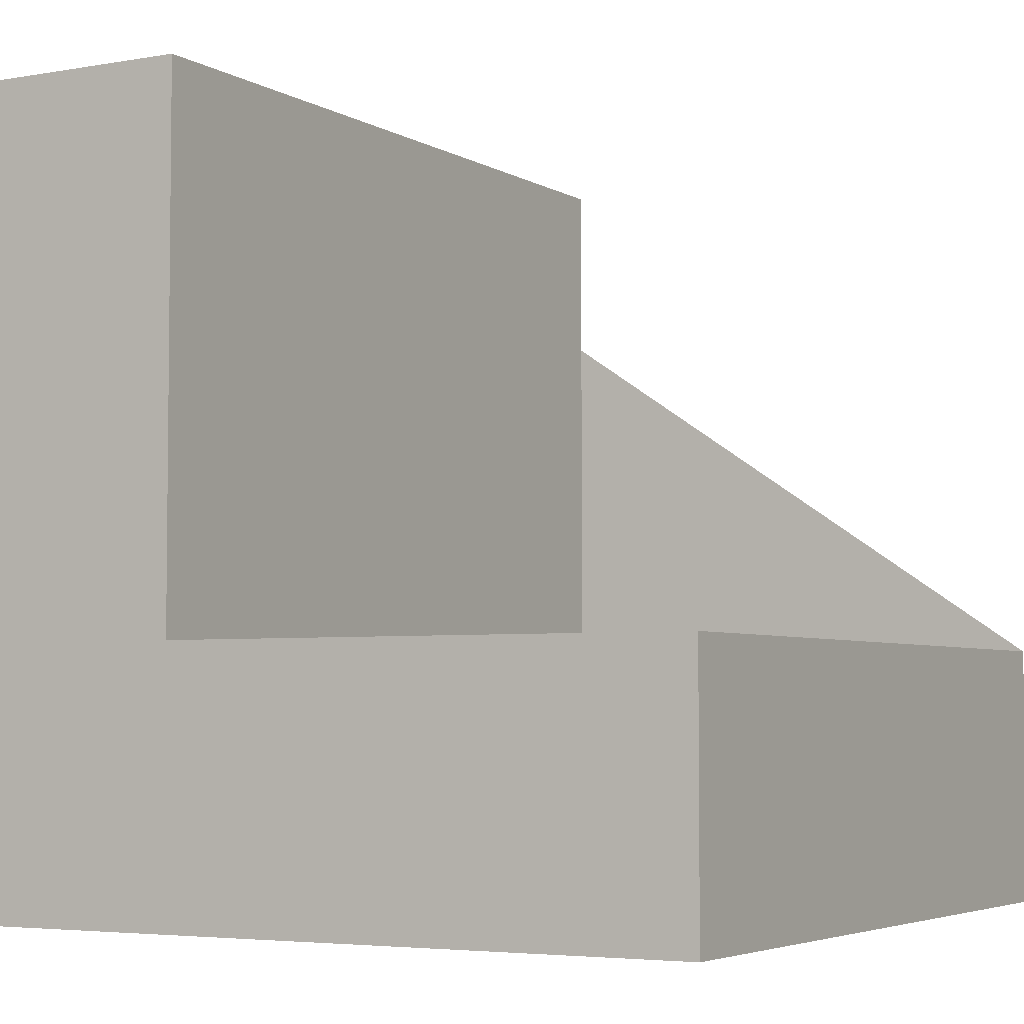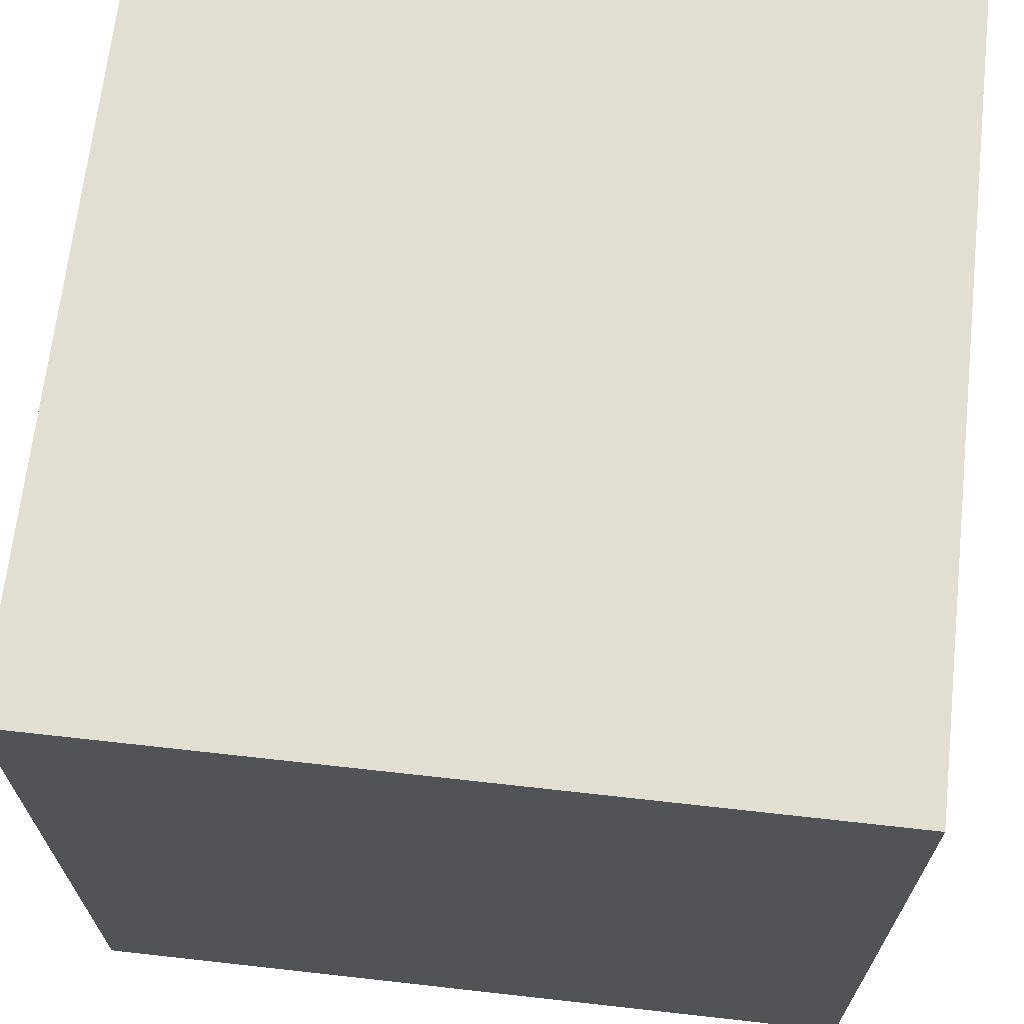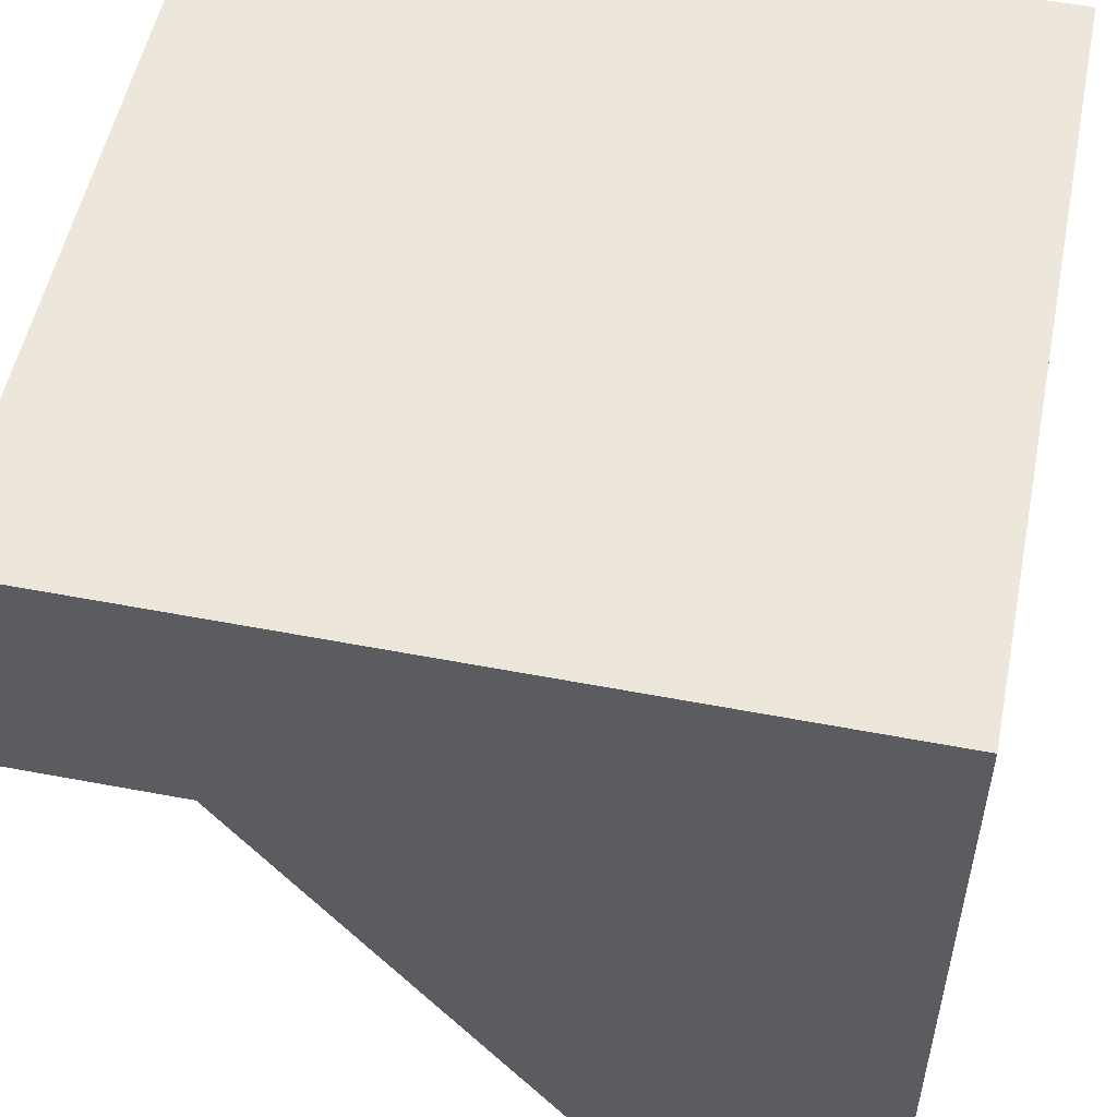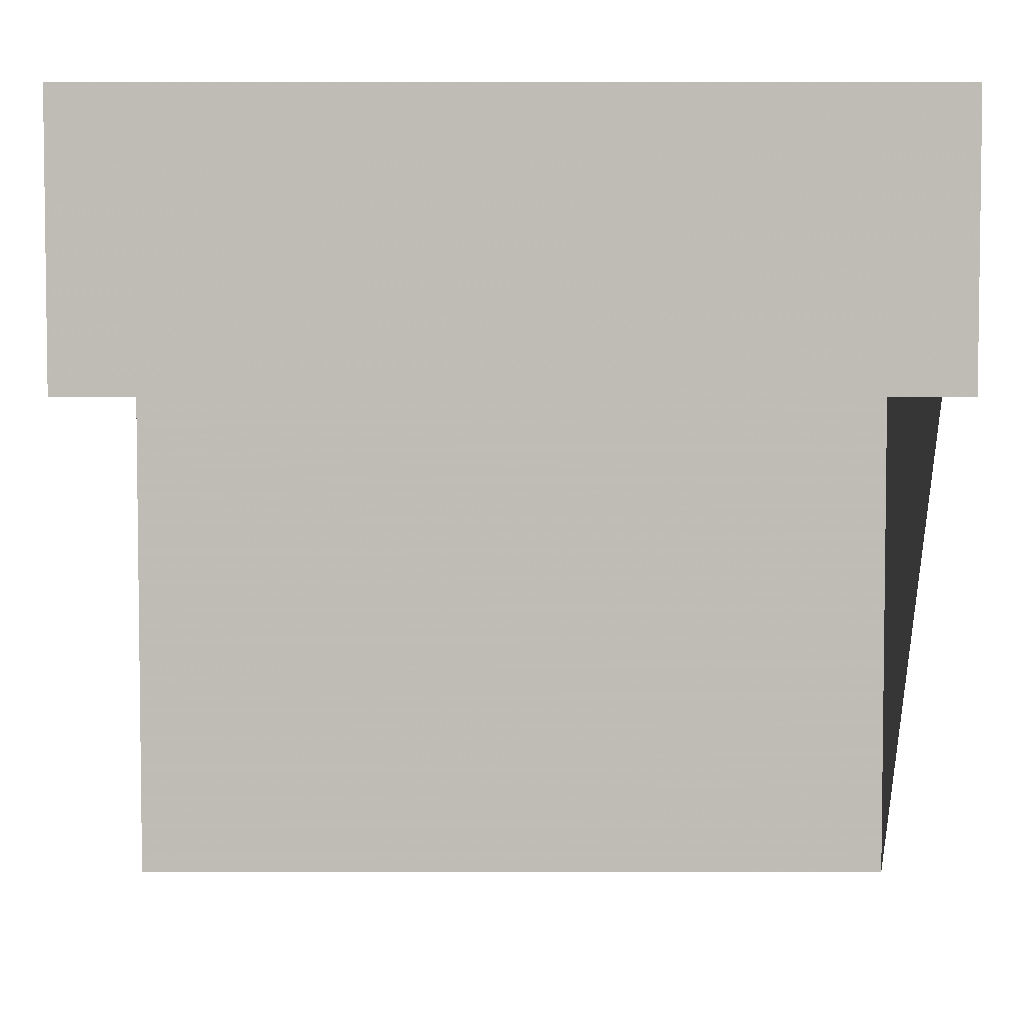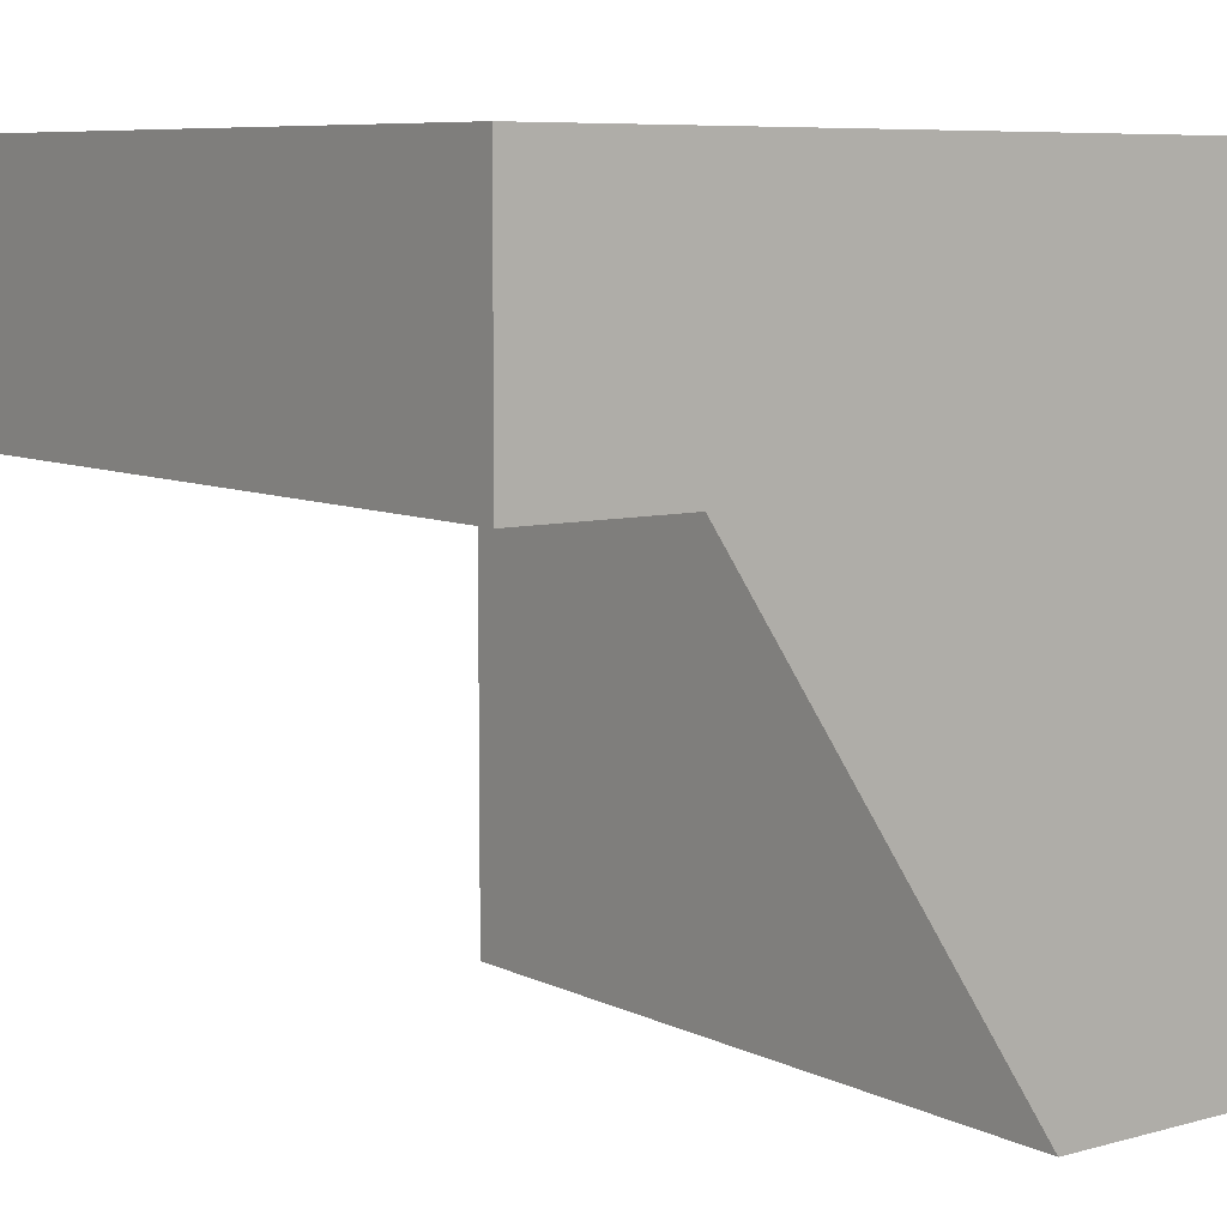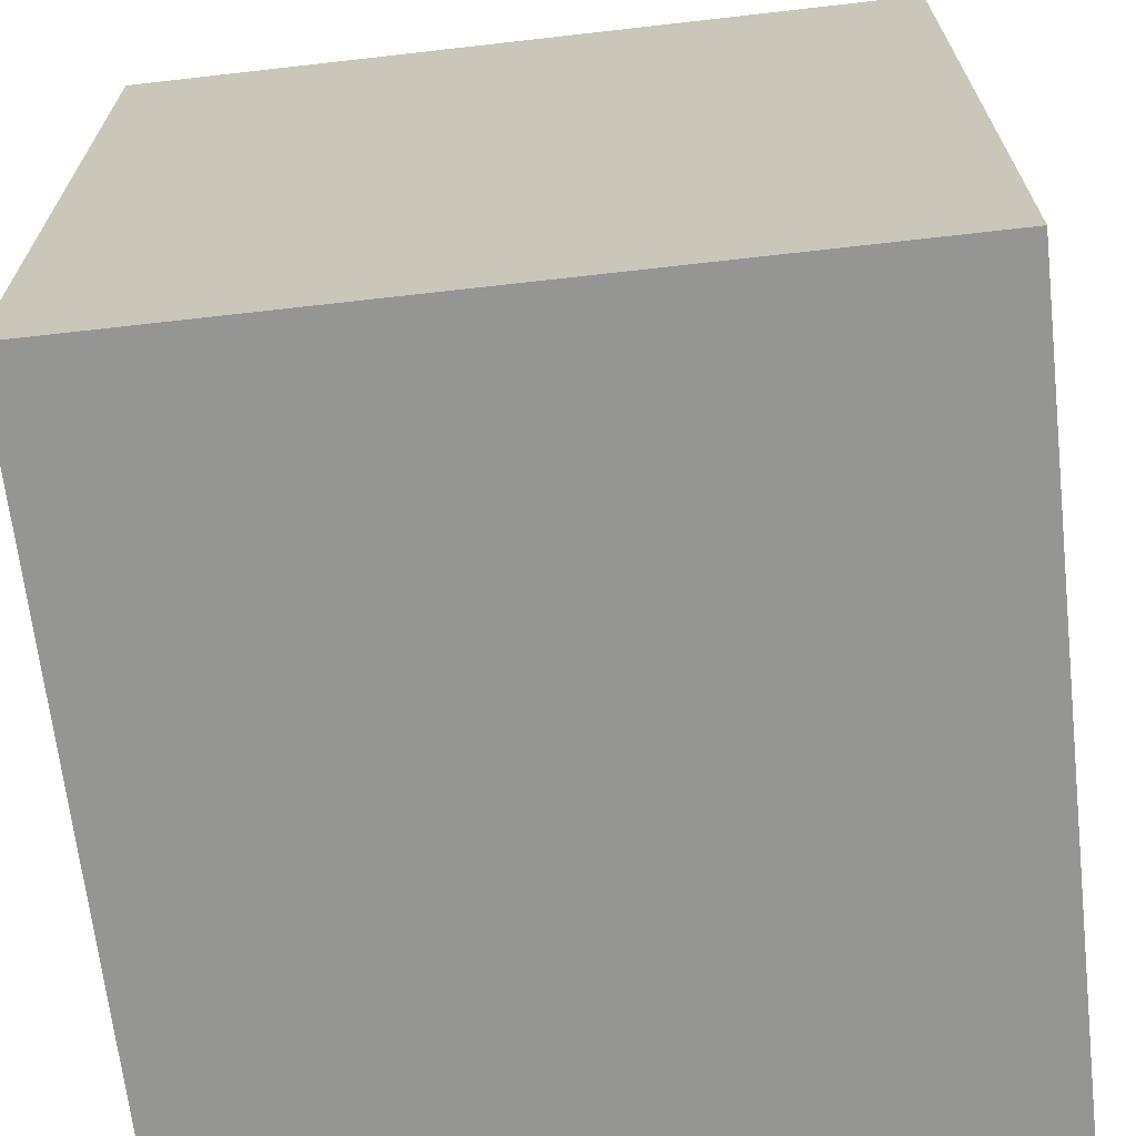
<metadata>
{"format":"obj","ext":"obj","renderer":"f3d","projection":"perspective","resolution":1024,"background":"white","views":[{"elev":-4.4,"azim":119.8,"up":"+Y"},{"elev":67.5,"azim":6.4,"up":"+Z"},{"elev":53.4,"azim":-78.6,"up":"+Z"},{"elev":5.0,"azim":179.9,"up":"+Z"},{"elev":7.8,"azim":-127.3,"up":"+Z"},{"elev":-67.4,"azim":6.5,"up":"+Y"}]}
</metadata>
<code>
v 0 0.3286 0.6637
v 0 0.3286 0
v 0.9882 0.3286 0.6637
v 0.9882 0.3286 0
v 0.9882 0 0
v 0.9882 0 0.9903
v 0 0 0
v 0 0 0.9903
v 0 1 0.6637
v 0 1 0.9956
v 0.9882 1 0.6637
v 0.9882 1 0.9956
f 3 1 2 4
f 11 9 10 12
f 7 5 6 8
f 5 7 2 4
f 11 9 1 3
f 8 6 12 10
f 10 9 1 2 7 8
f 6 5 4 3 11 12

</code>
